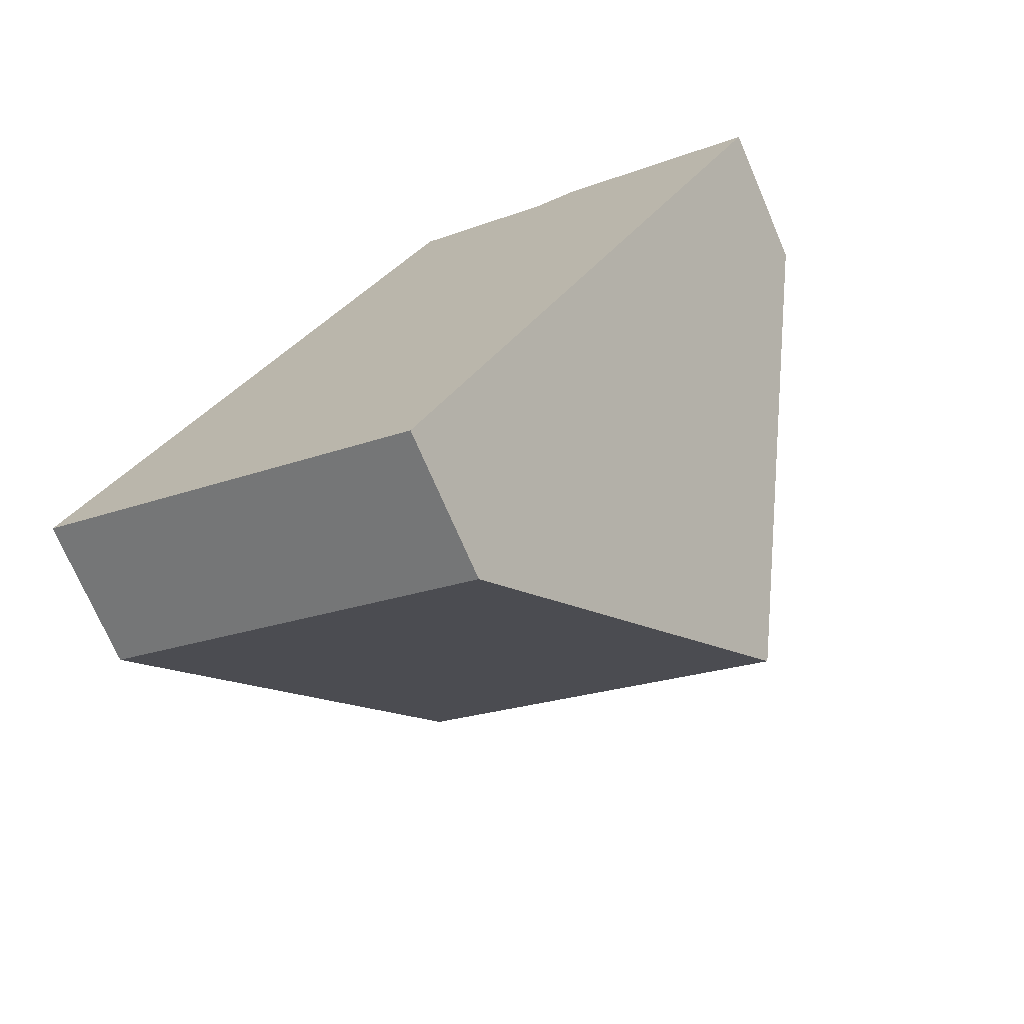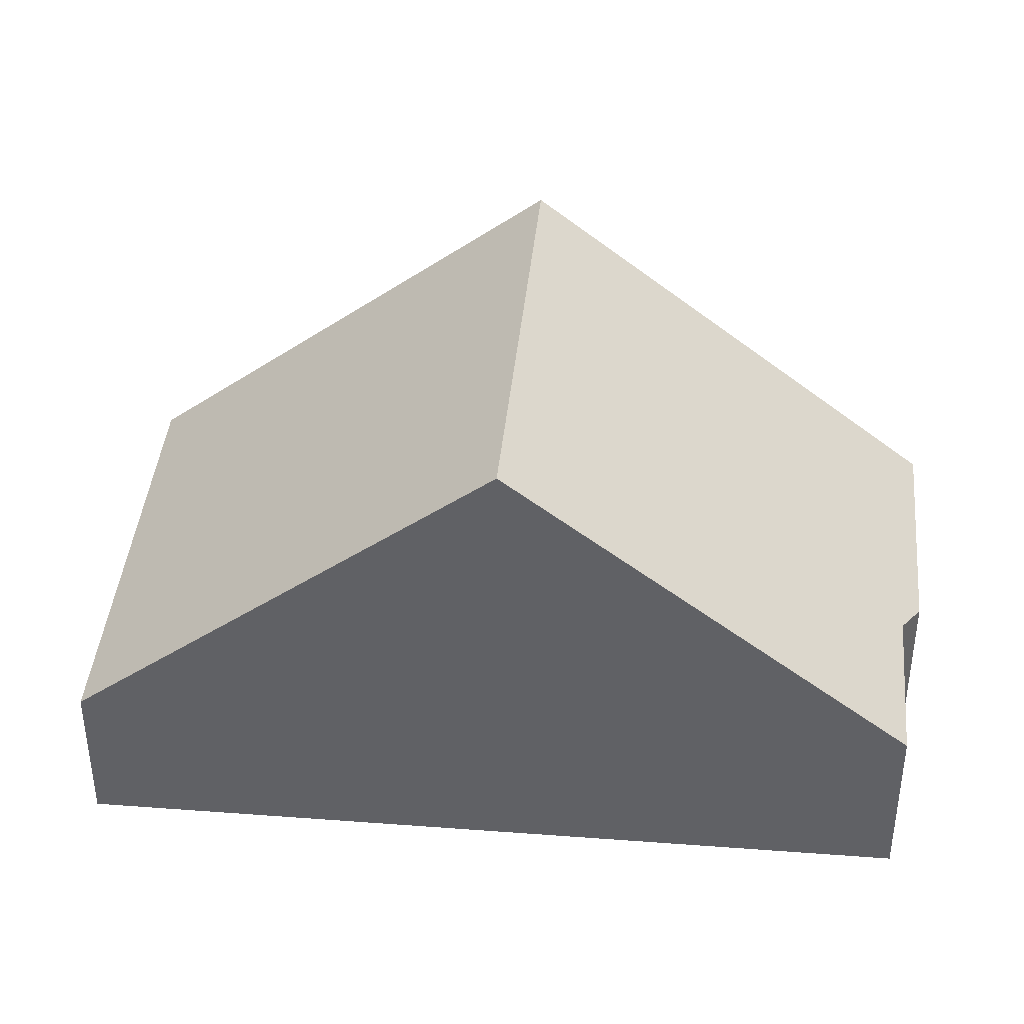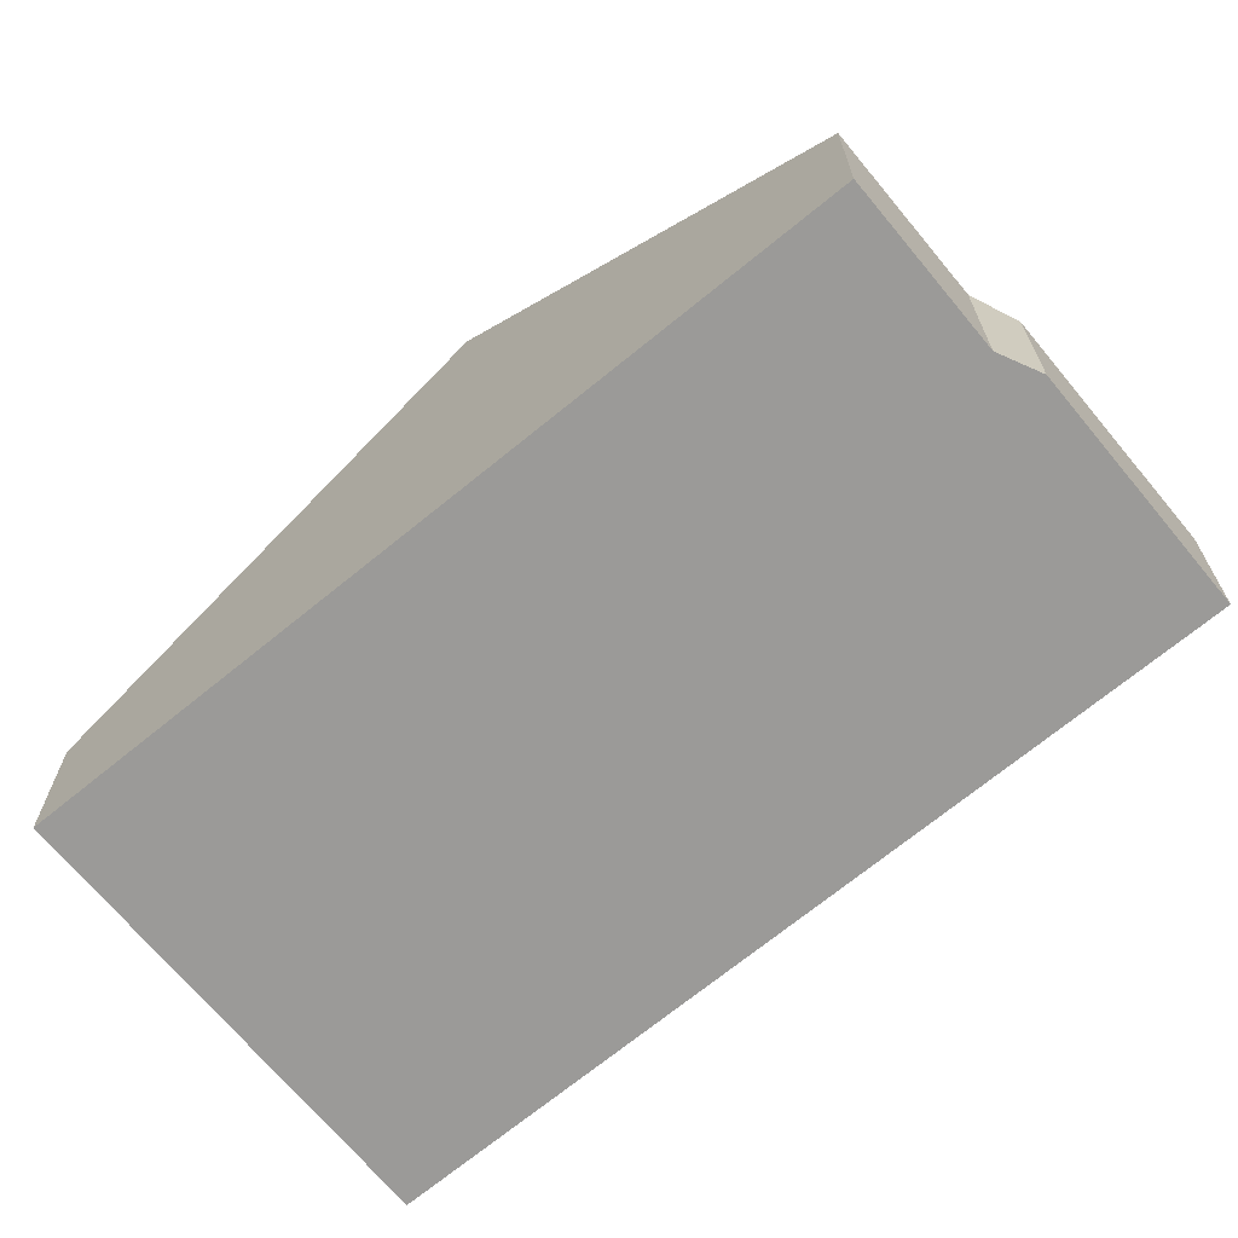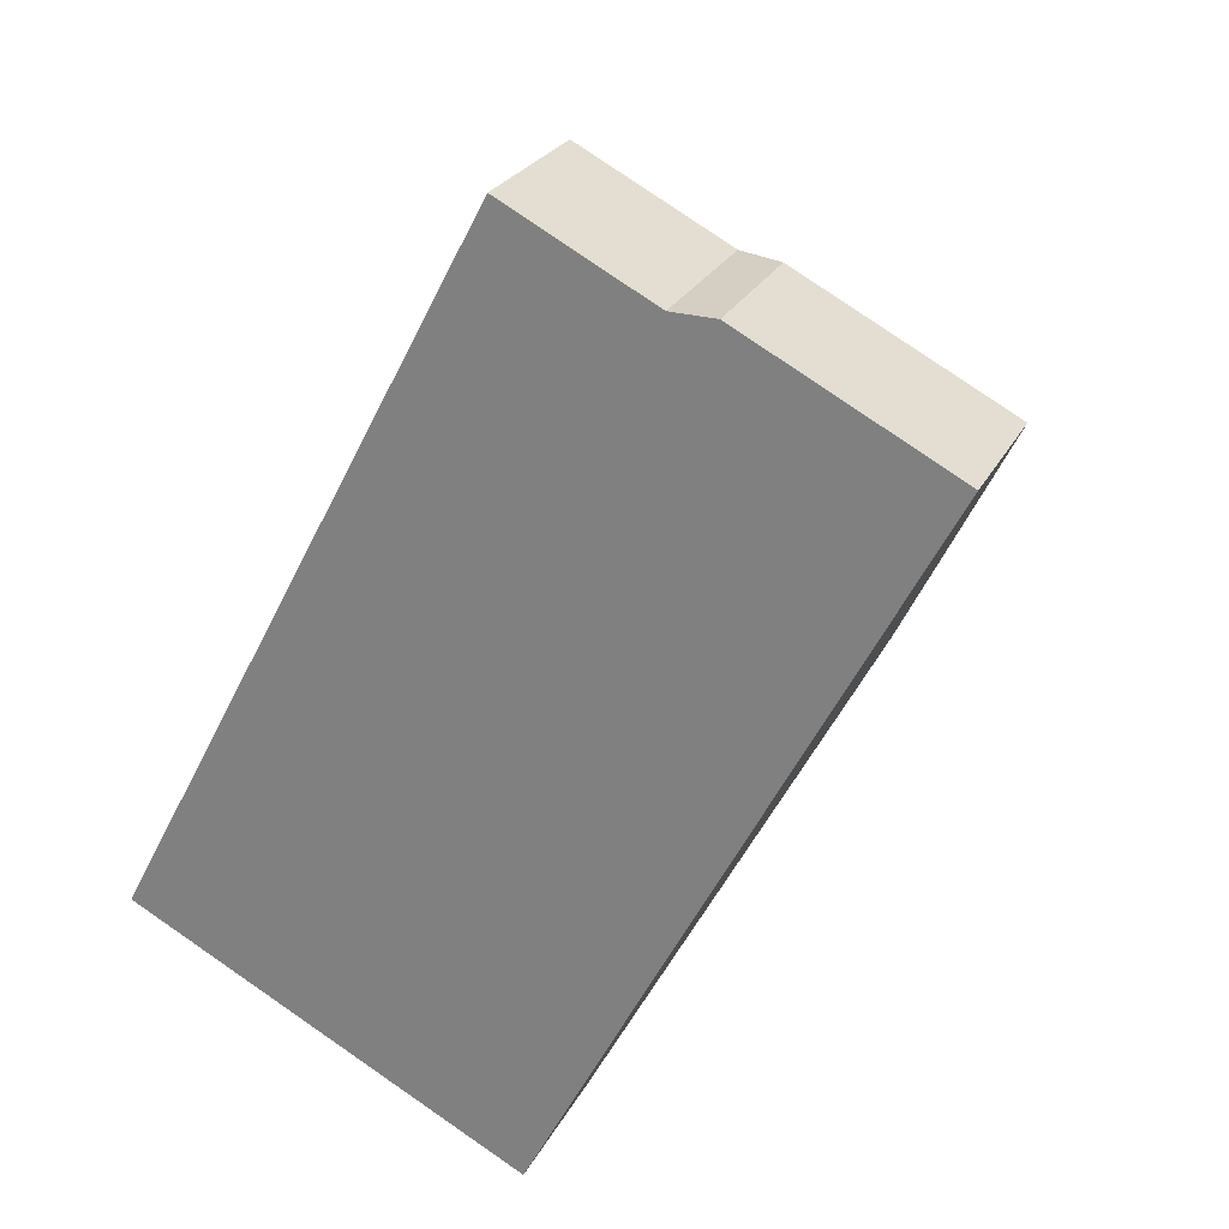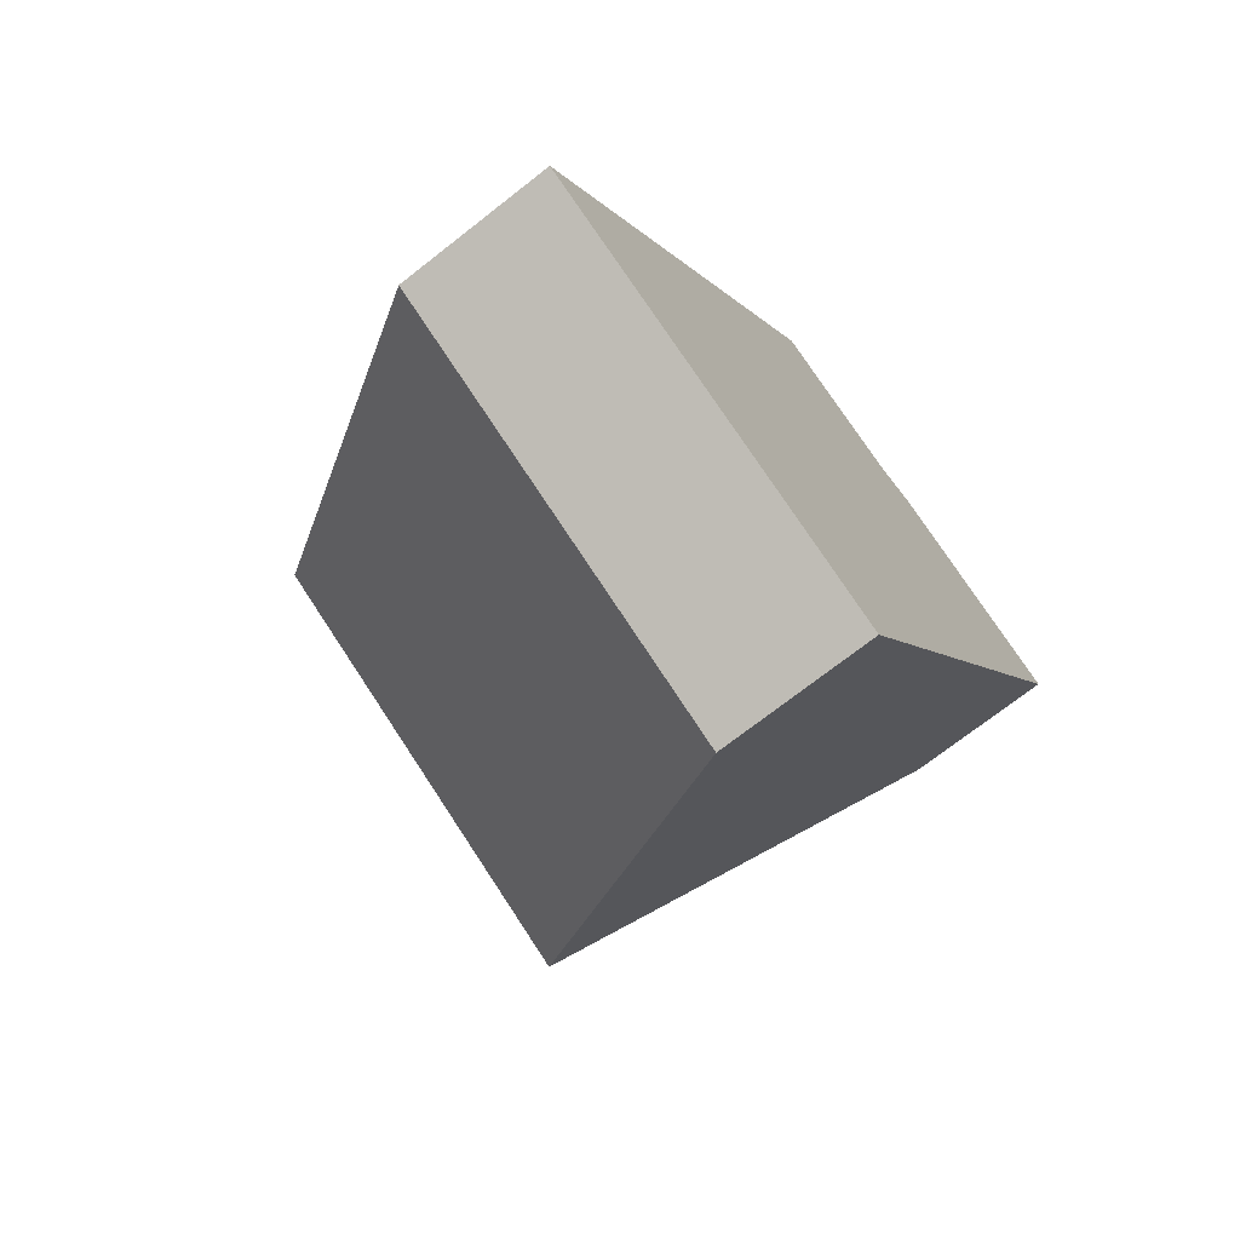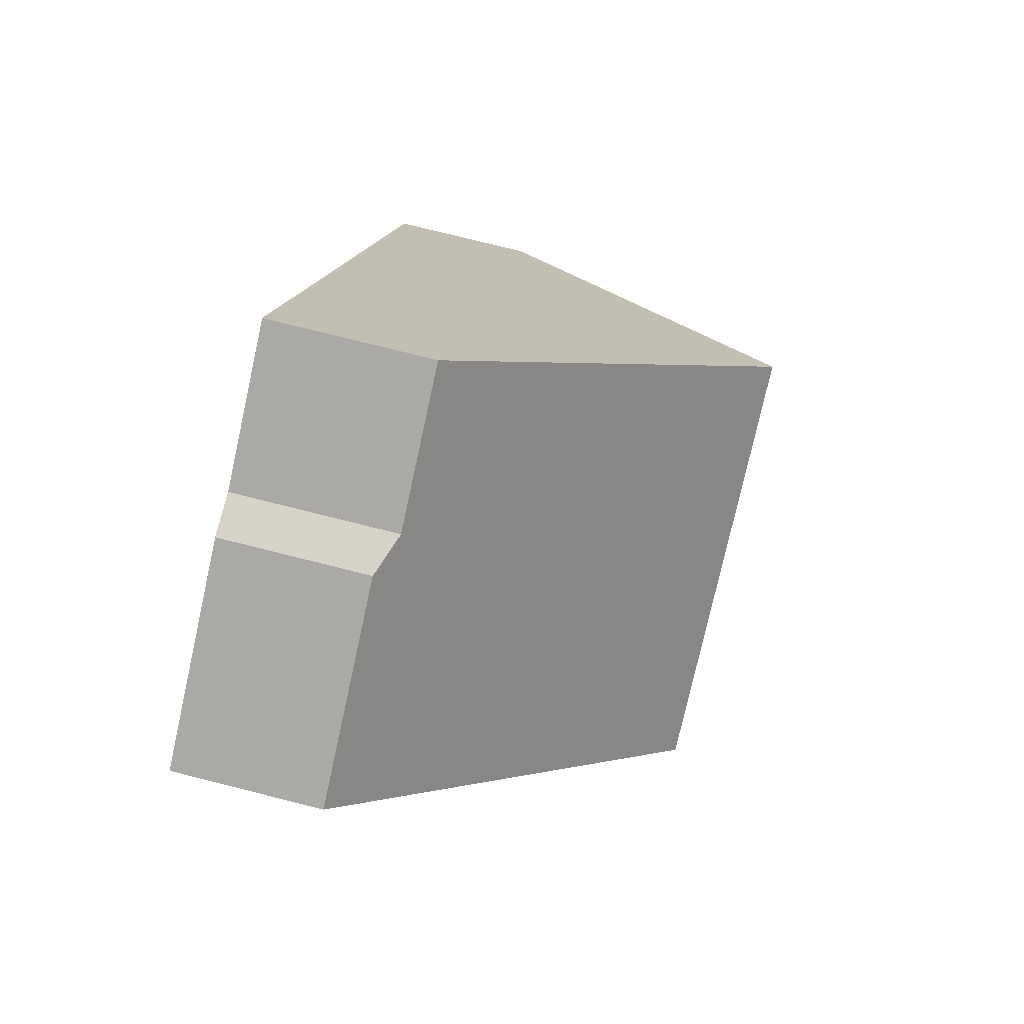
<metadata>
{"format":"obj","ext":"obj","renderer":"f3d","projection":"perspective","resolution":1024,"background":"white","views":[{"elev":-72.6,"azim":23.3,"up":"+Z"},{"elev":41.3,"azim":-57.0,"up":"+Y"},{"elev":-69.3,"azim":-22.9,"up":"+Y"},{"elev":25.2,"azim":21.8,"up":"+Z"},{"elev":-71.6,"azim":-51.9,"up":"+Z"},{"elev":76.2,"azim":104.1,"up":"+Z"}]}
</metadata>
<code>
v  6.976 2.655 -3.611
v  3.426 8.377 6.504
v  10.38 8.377 2.906
v  0.455 3.415 0.864
v  0 2.655 1.626e-16
v  13.77 2.673 9.403
v  9.308 2.93 11.34
v  10.09 2.661 11.32
v  6.693 2.922 12.71
v  0 0 0
v  0.455 -5.29e-17 0.864
v  3.426 -3.983e-16 6.504
v  6.693 -7.78e-16 12.71
v  9.308 -6.944e-16 11.34
v  10.09 -6.935e-16 11.32
v  13.77 -5.758e-16 9.403
v  10.38 -1.779e-16 2.906
v  6.976 2.211e-16 -3.611
g defaultobject
f 1 2 3
f 2 1 4
f 4 1 5
f 6 7 8
f 7 2 9
f 2 7 6
f 2 6 3
f 10 4 5
f 4 10 2
f 2 10 11
f 2 11 12
f 2 12 9
f 9 12 13
f 9 14 7
f 14 9 13
f 14 8 7
f 8 14 15
f 8 16 6
f 16 8 15
f 16 3 6
f 3 16 17
f 3 17 1
f 1 17 18
f 18 5 1
f 5 18 10
f 15 17 16
f 17 15 14
f 17 14 13
f 17 13 12
f 17 12 18
f 18 12 11
f 18 11 10

</code>
